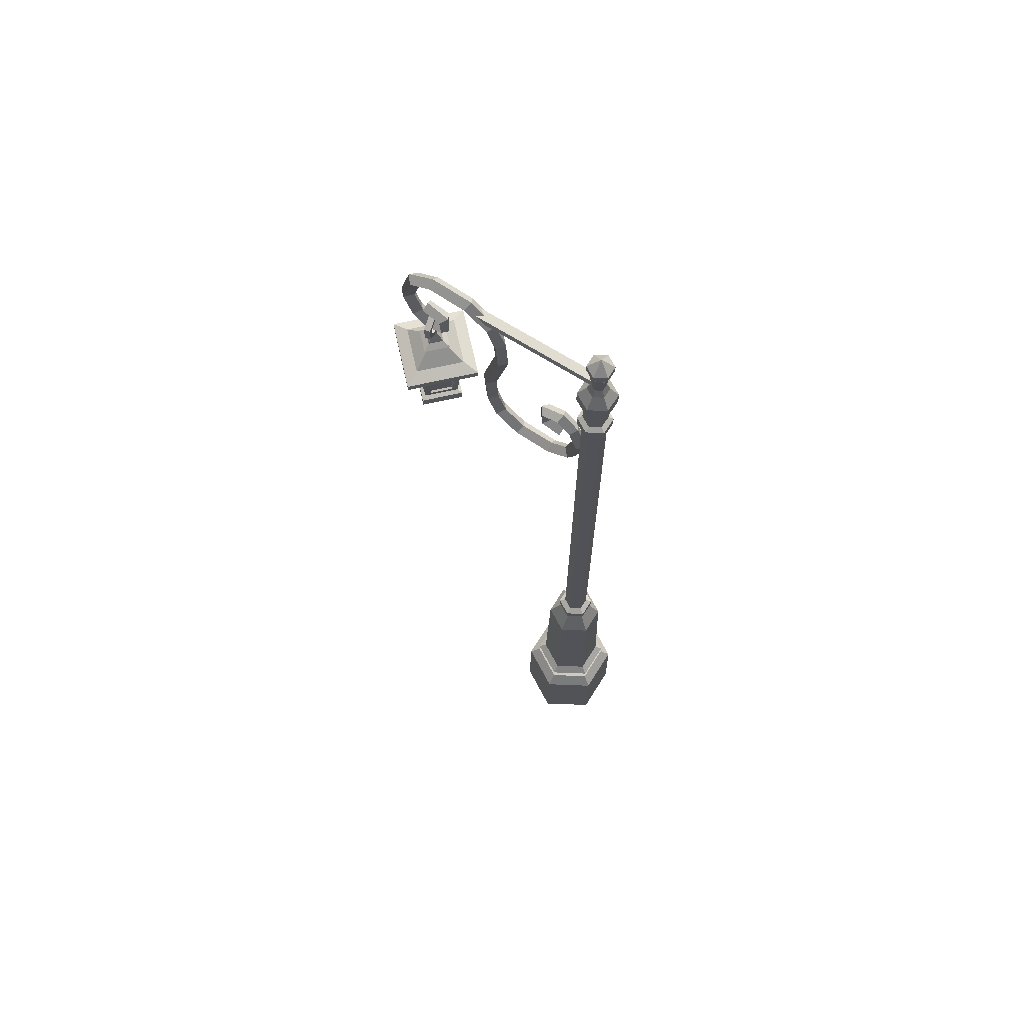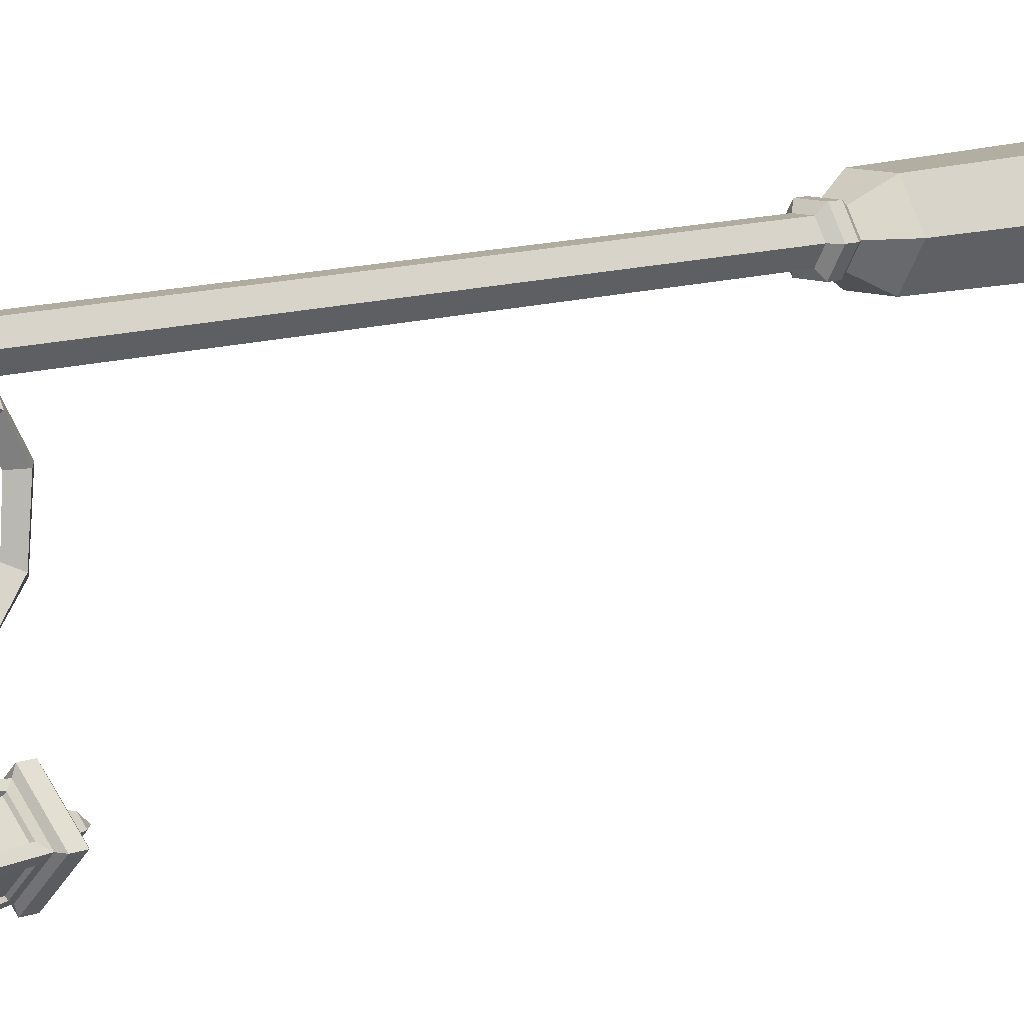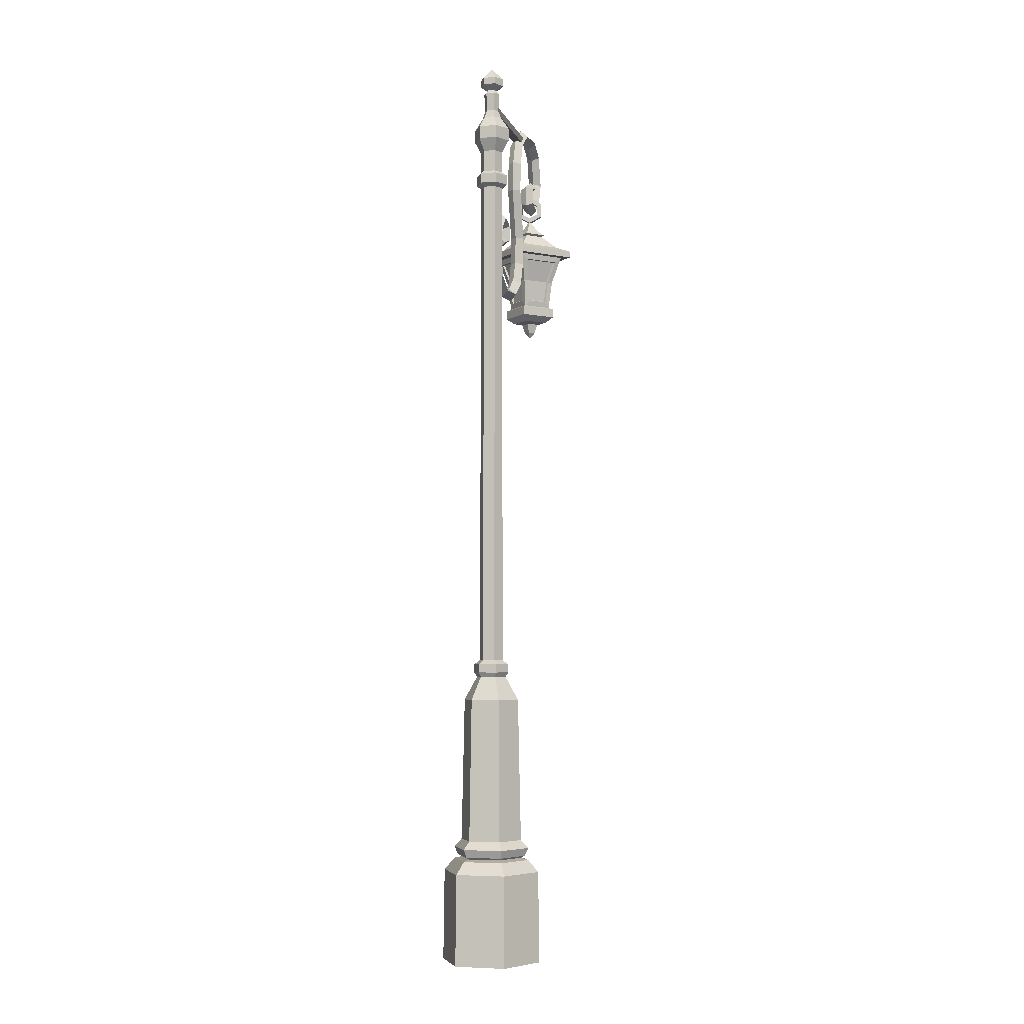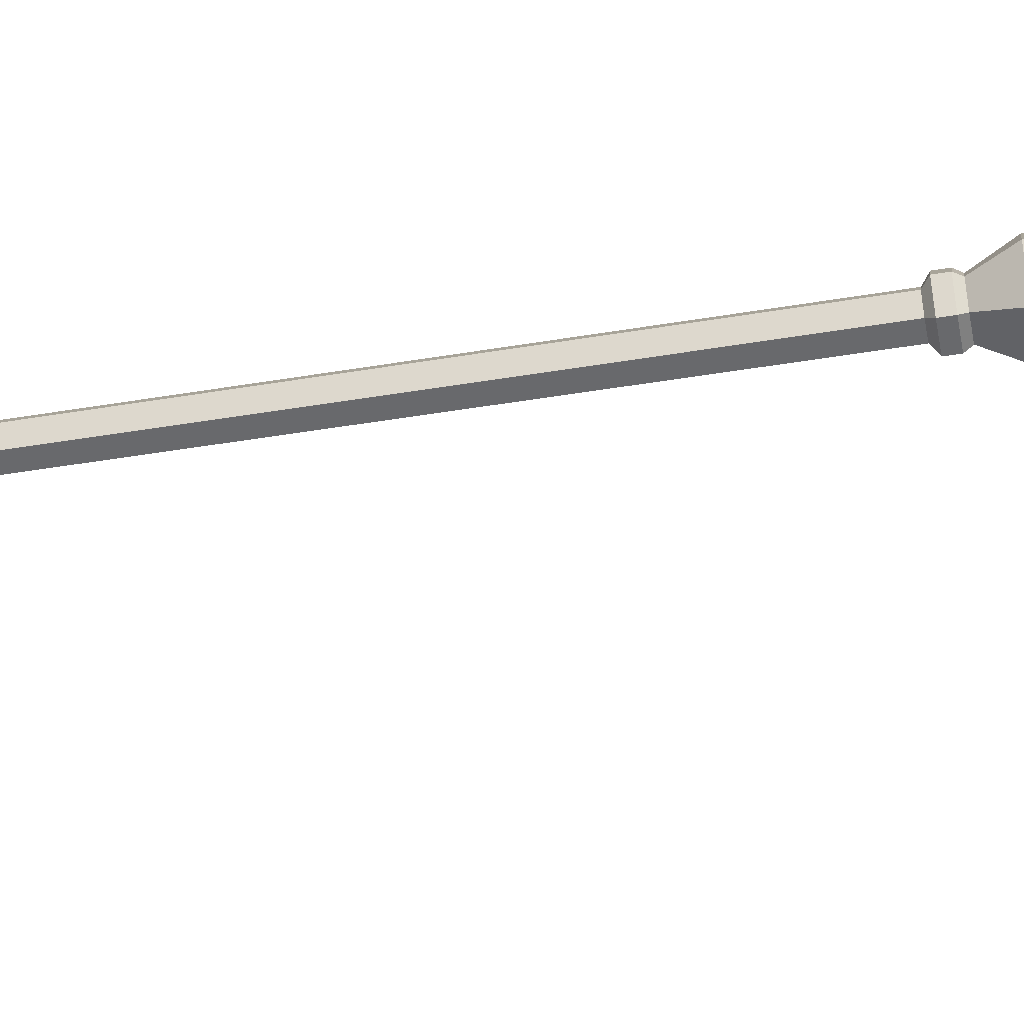
<metadata>
{"format":"obj","ext":"obj","renderer":"f3d","projection":"perspective","resolution":1024,"background":"white","views":[{"elev":68.6,"azim":-57.7,"up":"+Y"},{"elev":10.0,"azim":-134.8,"up":"+Z"},{"elev":-4.6,"azim":14.1,"up":"+Y"},{"elev":-52.7,"azim":-80.0,"up":"+Z"}]}
</metadata>
<code>
v 0 192.9 -48.67
v 5.743 192.9 -54.41
v 0 198.3 -47.45
v 6.964 198.3 -54.41
v -6.964 198.3 -54.41
v 0 198.3 -61.37
v -5.743 192.9 -54.41
v 0 192.9 -60.15
v 0 216.4 -42.84
v 11.57 216.4 -54.41
v 0 216.4 -65.98
v -11.57 216.4 -54.41
v 0 216.4 -39.46
v 14.95 216.4 -54.41
v 0 216.4 -69.36
v -14.95 216.4 -54.41
v 0 218.6 -39.46
v 14.95 218.6 -54.41
v 0 218.6 -69.36
v -14.95 218.6 -54.41
v 0 224.5 -50.08
v 4.328 224.5 -54.41
v 0 224.5 -58.74
v -4.328 224.5 -54.41
v 0 225.1 -49.08
v 5.328 225.1 -54.41
v 0 225.1 -59.74
v -5.328 225.1 -54.41
v 0 226.5 -51.33
v 3.08 226.5 -54.41
v 0 226.5 -57.49
v -3.08 226.5 -54.41
v 0 230.8 -54.41
v 0 220.3 -44.45
v 9.966 220.3 -54.41
v 0 220.3 -64.38
v -9.966 220.3 -54.41
v 0 197.7 -45.77
v 8.643 197.7 -54.41
v 0 197.7 -63.05
v -8.643 197.7 -54.41
v 0 194.8 -45.77
v 8.643 194.8 -54.41
v 0 194.8 -63.05
v -8.643 194.8 -54.41
v -2.758 192.3 -54.41
v 0 192.3 -57.17
v 2.758 192.3 -54.41
v 0 192.3 -51.65
v -1.771 189.3 -54.41
v 0 189.3 -56.18
v 1.771 189.3 -54.41
v 0 189.3 -52.64
v 0 187.3 -54.41
v -9.745 214.6 -55.77
v -1.355 214.6 -64.16
v -1.355 200.2 -60.49
v -6.081 200.2 -55.77
v -1.355 200.2 -48.33
v -1.355 214.6 -44.67
v -9.745 214.6 -53.06
v -6.081 200.2 -53.06
v 1.355 214.6 -44.67
v 9.745 214.6 -53.06
v 1.355 200.2 -48.33
v 6.081 200.2 -53.06
v 9.745 214.6 -55.77
v 1.355 214.6 -64.16
v 6.081 200.2 -55.77
v 1.355 200.2 -60.49
v 0 207.4 -62.63
v 1.201 207.4 -61.42
v 7.013 207.4 -55.61
v 8.214 207.4 -54.41
v 7.013 207.4 -53.21
v 1.201 207.4 -47.4
v 0 207.4 -46.2
v -1.201 207.4 -47.4
v -7.013 207.4 -53.21
v -8.214 207.4 -54.41
v -7.013 207.4 -55.61
v -1.201 207.4 -61.42
v -6.42 207.5 -55.38
v -0.9673 207.5 -60.83
v -1.109 200.5 -59.92
v -5.508 200.5 -55.52
v -9.055 214.5 -55.54
v -1.129 214.5 -63.47
v -1.109 200.5 -48.9
v -0.9673 207.5 -47.99
v -6.42 207.5 -53.44
v -5.508 200.5 -53.3
v -1.129 214.5 -45.36
v -9.055 214.5 -53.28
v 6.42 207.5 -53.44
v 0.9673 207.5 -47.99
v 1.109 200.5 -48.9
v 5.508 200.5 -53.3
v 1.129 214.5 -45.36
v 9.055 214.5 -53.28
v 0.9673 207.5 -60.83
v 6.42 207.5 -55.38
v 5.508 200.5 -55.52
v 1.109 200.5 -59.92
v 9.055 214.5 -55.54
v 1.129 214.5 -63.47
v -2.217 219.8 -35.36
v -2.217 210.1 -34.71
v -2.209 202.7 -31.84
v -0 219.5 -33.06
v -0 210.6 -32.42
v -0 204 -29.83
v -0 220.1 -37.44
v -0 209.8 -36.79
v -0 201.8 -33.65
v 2.217 219.8 -35.36
v 2.217 210.1 -34.71
v 2.209 202.7 -31.84
v -2.214 210 -3.883
v -2.209 217.3 -6.674
v -2.18 220.9 -10.76
v -2.157 219.5 -16.12
v -2.175 214.3 -15.83
v -1.949 212.4 -10.09
v 0 209.7 -6.222
v -0 216.1 -8.712
v -0 218.5 -11.37
v -0 217.9 -13.99
v -0 215.8 -13.71
v -0 214.3 -9.591
v 0 210.2 -1.821
v -0 218.2 -4.847
v -0 222.7 -10.11
v -0 220.6 -17.55
v -0 213.5 -17.47
v -0 210.5 -10.67
v 2.214 210 -3.883
v 2.209 217.3 -6.674
v 2.18 220.9 -10.76
v 2.157 219.5 -16.12
v 2.175 214.3 -15.83
v 1.949 212.4 -10.09
v -2.2 200.2 -6.758
v -2.218 196.5 -13.44
v -2.221 197.4 -24.64
v 0 199.3 -5.034
v 0 194.4 -13.19
v -0 195.5 -25.7
v 0 201.6 -8.793
v 0 198.8 -13.66
v -0 199.4 -23.57
v 2.2 200.2 -6.758
v 2.218 196.5 -13.44
v 2.221 197.4 -24.64
v -2.217 235.9 -31.06
v -2.217 245.5 -31.71
v -2.209 253 -34.58
v -0 236.2 -33.36
v -0 245.1 -34
v -0 251.7 -36.59
v -0 235.6 -28.98
v -0 245.9 -29.63
v -0 253.9 -32.77
v 2.217 235.9 -31.06
v 2.217 245.5 -31.71
v 2.209 253 -34.58
v -2.214 245.7 -62.54
v -2.209 238.4 -59.75
v -2.18 234.8 -55.66
v -2.157 236.2 -50.3
v -2.175 241.4 -50.59
v -1.949 243.3 -56.33
v 0 246 -60.2
v -0 239.6 -57.71
v -0 237.2 -55.05
v -0 237.8 -52.43
v -0 239.9 -52.71
v -0 241.4 -56.83
v 0 245.5 -64.6
v -0 237.5 -61.57
v -0 233 -56.31
v -0 235.1 -48.87
v -0 242.2 -48.95
v -0 245.2 -55.75
v 2.214 245.7 -62.54
v 2.209 238.4 -59.75
v 2.18 234.8 -55.66
v 2.157 236.2 -50.3
v 2.175 241.4 -50.59
v 1.949 243.3 -56.33
v -2.2 255.4 -59.66
v -2.218 259.2 -52.98
v -2.221 258.3 -41.78
v 0 256.4 -61.39
v 0 261.3 -53.23
v -0 260.2 -40.72
v 0 254.1 -57.63
v 0 256.9 -52.77
v -0 256.3 -42.85
v 2.2 255.4 -59.66
v 2.218 259.2 -52.98
v 2.221 258.3 -41.78
v -1.268 260.4 -2.169
v 1.324 260.4 -2.169
v 2.619 260.4 0.07522
v 1.324 260.4 2.319
v -1.268 260.4 2.319
v -2.563 260.4 0.07522
v -7.977 -25 -13.79
v 8.033 -25 -13.79
v 16.04 -25 0.0752
v 8.033 -25 13.94
v -7.977 -25 13.94
v -15.98 -25 0.0752
v -6.156 7.273 -10.64
v -12.34 7.273 0.0752
v -6.156 7.273 10.79
v 6.212 7.273 10.79
v 12.4 7.273 0.0752
v 6.212 7.273 -10.64
v -6.156 11.07 -10.64
v 6.212 11.07 -10.64
v 12.4 11.07 0.0752
v 6.212 11.07 10.79
v -6.156 11.07 10.79
v -12.34 11.07 0.0752
v -4.458 58.59 -7.696
v 4.515 58.59 -7.696
v 9.001 58.59 0.07519
v 4.515 58.59 7.846
v -4.458 58.59 7.846
v -8.945 58.59 0.07519
v -4.942 13.55 -8.533
v -9.912 13.55 0.07519
v -4.942 13.55 8.684
v 4.998 13.55 8.684
v 9.968 13.55 0.07519
v 4.998 13.55 -8.533
v -5.589 8.561 -9.653
v -11.21 8.561 0.0752
v -5.589 8.561 9.804
v 5.645 8.561 9.804
v 11.26 8.561 0.0752
v 5.645 8.561 -9.653
v -4.936 7.88 -8.523
v -9.9 7.88 0.0752
v -4.936 7.88 8.673
v 4.992 7.88 8.673
v 9.956 7.88 0.0752
v 4.992 7.88 -8.523
v -2.375 66 -4.087
v 2.431 66 -4.087
v 4.834 66 0.07521
v 2.431 66 4.237
v -2.375 66 4.237
v -4.778 66 0.07521
v -2.86 67.43 -4.927
v 2.916 67.43 -4.927
v 5.805 67.43 0.07521
v 2.916 67.43 5.078
v -2.86 67.43 5.078
v -5.748 67.43 0.07521
v -2.86 70.04 -4.927
v 2.916 70.04 -4.927
v 5.805 70.04 0.07521
v 2.916 70.04 5.078
v -2.86 70.04 5.078
v -5.748 70.04 0.07521
v -2.86 244.4 -4.927
v 2.916 244.4 -4.927
v 5.805 244.4 0.07522
v 2.916 244.4 5.078
v -2.86 244.4 5.078
v -5.748 244.4 0.07522
v -2.86 248.5 -4.927
v 2.916 248.5 -4.927
v 5.805 248.5 0.07522
v 2.916 248.5 5.078
v -2.86 248.5 5.078
v -5.748 248.5 0.07522
v -1.093 254.7 -1.867
v -2.215 254.7 0.07522
v -1.093 254.7 2.018
v 1.149 254.7 2.018
v 2.271 254.7 0.07522
v 1.149 254.7 -1.867
v -1.587 252.2 -2.722
v -3.202 252.2 0.07522
v -1.587 252.2 2.873
v 1.643 252.2 2.873
v 3.259 252.2 0.07522
v 1.643 252.2 -2.722
v -1.872 71.41 -3.216
v -1.801 240.5 -3.093
v 1.928 71.41 -3.216
v 1.857 240.5 -3.093
v 3.828 71.41 0.07521
v 3.687 240.5 0.07522
v 1.928 71.41 3.366
v 1.857 240.5 3.244
v -1.872 71.41 3.366
v -1.801 240.5 3.244
v -3.772 71.41 0.07521
v -3.631 240.5 0.07522
v -1.584 261.7 0.0752
v -0.7782 261.7 -1.321
v -0.7782 261.7 1.472
v 0.8343 261.7 1.472
v 1.641 261.7 0.0752
v 0.8343 261.7 -1.321
v -3.857 263.2 0.07522
v -1.914 263.2 -3.289
v -1.914 263.2 3.439
v 1.97 263.2 3.439
v 3.913 263.2 0.07522
v 1.97 263.2 -3.289
v -3.857 265.4 0.07522
v -1.914 265.4 -3.289
v -1.914 265.4 3.439
v 1.97 265.4 3.439
v 3.913 265.4 0.07522
v 1.97 265.4 -3.289
v 0.02804 269.3 0.0752
v -1.805 233.7 -3.1
v -3.639 233.7 0.07522
v -1.805 233.7 3.251
v 1.862 233.7 3.251
v 3.695 233.7 0.07522
v 1.862 233.7 -3.1
v -1.807 228.3 -3.104
v -3.643 228.3 0.07522
v -1.807 228.3 3.254
v 1.863 228.3 3.254
v 3.699 228.3 0.07522
v 1.863 228.3 -3.104
v -2.567 232.5 -4.419
v -5.162 232.5 0.07522
v -2.568 229.4 -4.421
v -5.164 229.4 0.07522
v -2.568 229.4 4.572
v -2.567 232.5 4.57
v 2.624 229.4 4.572
v 2.623 232.5 4.57
v 5.22 229.4 0.07522
v 5.218 232.5 0.0752
v 2.624 229.4 -4.421
v 2.623 232.5 -4.419
v -7.795 3.526 -13.47
v -15.62 3.526 0.0752
v -7.795 3.526 13.62
v 7.851 3.526 13.62
v 15.67 3.526 0.0752
v 7.851 3.526 -13.47
v -0.1549 231.5 -55.41
v 2.457 233 -55.85
v 2.457 236.1 -55.85
v -0.1549 237.6 -55.41
v -2.766 236.1 -54.97
v -2.766 233 -54.97
v 0.1543 231.5 -53.58
v 2.766 233 -54.02
v 2.766 236.1 -54.02
v 0.1543 237.6 -53.58
v -2.457 236.1 -53.14
v -2.457 233 -53.14
v 0.1543 229.8 -53.58
v 4.172 232.2 -54.26
v 4.172 236.9 -54.26
v 0.1543 239.2 -53.58
v -3.863 236.9 -52.9
v -3.863 232.2 -52.9
v -0.1549 229.8 -55.41
v 3.863 232.2 -56.09
v 3.863 236.9 -56.09
v -0.1549 239.2 -55.41
v -4.172 236.9 -54.73
v -4.172 232.2 -54.73
v -1.395 257 0.1423
v 1.395 257 0.1423
v -1.395 257 -39.34
v 1.395 257 -39.34
v -1.395 254.7 -37.08
v 1.395 254.7 -37.08
v -1.395 254.7 0.1423
v 1.395 254.7 0.1423
f 38 39 4 3
f 5 6 40 41
f 39 40 6 4
f 41 38 3 5
f 83 84 85 86
f 89 90 91 92
f 95 96 97 98
f 101 102 103 104
f 9 10 14 13
f 10 11 15 14
f 11 12 16 15
f 12 9 13 16
f 13 14 18 17
f 14 15 19 18
f 15 16 20 19
f 16 13 17 20
f 34 35 22 21
f 35 36 23 22
f 36 37 24 23
f 37 34 21 24
f 21 22 26 25
f 22 23 27 26
f 23 24 28 27
f 24 21 25 28
f 25 26 30 29
f 26 27 31 30
f 27 28 32 31
f 28 25 29 32
f 29 30 33
f 30 31 33
f 31 32 33
f 32 29 33
f 17 18 35 34
f 18 19 36 35
f 19 20 37 36
f 20 17 34 37
f 42 43 39 38
f 43 44 40 39
f 41 40 44 45
f 45 42 38 41
f 1 2 43 42
f 2 8 44 43
f 45 44 8 7
f 7 1 42 45
f 7 8 47 46
f 8 2 48 47
f 2 1 49 48
f 1 7 46 49
f 46 47 51 50
f 47 48 52 51
f 48 49 53 52
f 49 46 50 53
f 50 51 54
f 51 52 54
f 52 53 54
f 53 50 54
f 12 11 56 55
f 82 71 6 57
f 6 5 58 57
f 5 80 81 58
f 3 77 78 59
f 9 12 61 60
f 80 5 62 79
f 5 3 59 62
f 10 9 63 64
f 77 3 65 76
f 3 4 66 65
f 4 74 75 66
f 11 10 67 68
f 74 4 69 73
f 4 6 70 69
f 6 71 72 70
f 71 11 68 72
f 106 105 102 101
f 10 74 73 67
f 75 74 10 64
f 100 99 96 95
f 9 77 76 63
f 78 77 9 60
f 91 90 93 94
f 12 80 79 61
f 81 80 12 55
f 87 88 84 83
f 11 71 82 56
f 82 57 85 84
f 57 58 86 85
f 58 81 83 86
f 55 56 88 87
f 56 82 84 88
f 81 55 87 83
f 59 78 90 89
f 79 62 92 91
f 62 59 89 92
f 78 60 93 90
f 60 61 94 93
f 61 79 91 94
f 76 65 97 96
f 65 66 98 97
f 66 75 95 98
f 64 63 99 100
f 63 76 96 99
f 75 64 100 95
f 73 69 103 102
f 69 70 104 103
f 70 72 101 104
f 68 67 105 106
f 67 73 102 105
f 72 68 106 101
f 110 107 108 111
f 111 108 109 112
f 107 113 114 108
f 108 114 115 109
f 113 116 117 114
f 114 117 118 115
f 116 110 111 117
f 117 111 112 118
f 130 124 136 142
f 125 119 120 126
f 126 120 121 127
f 127 121 122 128
f 128 122 123 129
f 129 123 124 130
f 119 131 132 120
f 121 120 132 133
f 122 121 133 134
f 123 122 134 135
f 123 135 136 124
f 131 137 138 132
f 133 132 138 139
f 134 133 139 140
f 135 134 140 141
f 135 141 142 136
f 137 125 126 138
f 139 138 126 127
f 140 139 127 128
f 141 140 128 129
f 141 129 130 142
f 131 119 143 146
f 146 143 144 147
f 147 144 145 148
f 119 125 149 143
f 143 149 150 144
f 144 150 151 145
f 125 137 152 149
f 149 152 153 150
f 150 153 154 151
f 137 131 146 152
f 152 146 147 153
f 153 147 148 154
f 112 109 145 151
f 109 115 148 145
f 115 118 154 148
f 118 112 151 154
f 107 155 158 113
f 158 155 156 159
f 159 156 157 160
f 110 161 155 107
f 155 161 162 156
f 156 162 163 157
f 116 164 161 110
f 161 164 165 162
f 162 165 166 163
f 113 158 164 116
f 164 158 159 165
f 165 159 160 166
f 178 172 184 190
f 173 167 168 174
f 174 168 169 175
f 175 169 170 176
f 176 170 171 177
f 177 171 172 178
f 167 179 180 168
f 169 168 180 181
f 170 169 181 182
f 171 170 182 183
f 171 183 184 172
f 179 185 186 180
f 181 180 186 187
f 182 181 187 188
f 183 182 188 189
f 183 189 190 184
f 185 173 174 186
f 187 186 174 175
f 188 187 175 176
f 189 188 176 177
f 189 177 178 190
f 179 167 191 194
f 194 191 192 195
f 195 192 193 196
f 167 173 197 191
f 191 197 198 192
f 192 198 199 193
f 173 185 200 197
f 197 200 201 198
f 198 201 202 199
f 185 179 194 200
f 200 194 195 201
f 201 195 196 202
f 160 157 193 199
f 157 163 196 193
f 163 166 202 196
f 166 160 199 202
f 221 222 244 239
f 222 223 243 244
f 223 224 242 243
f 224 225 241 242
f 225 226 240 241
f 226 221 239 240
f 209 210 211 212 213 214
f 216 215 348 349
f 217 216 349 350
f 218 217 350 351
f 219 218 351 352
f 220 219 352 353
f 215 220 353 348
f 227 228 238 233
f 228 229 237 238
f 229 230 236 237
f 230 231 235 236
f 231 232 234 235
f 232 227 233 234
f 228 227 251 252
f 229 228 252 253
f 230 229 253 254
f 231 230 254 255
f 232 231 255 256
f 227 232 256 251
f 234 233 221 226
f 235 234 226 225
f 236 235 225 224
f 237 236 224 223
f 238 237 223 222
f 233 238 222 221
f 240 239 245 246
f 241 240 246 247
f 242 241 247 248
f 243 242 248 249
f 244 243 249 250
f 239 244 250 245
f 246 245 215 216
f 247 246 216 217
f 248 247 217 218
f 249 248 218 219
f 250 249 219 220
f 245 250 220 215
f 257 258 252 251
f 258 259 253 252
f 259 260 254 253
f 260 261 255 254
f 261 262 256 255
f 262 257 251 256
f 263 264 258 257
f 264 265 259 258
f 265 266 260 259
f 266 267 261 260
f 267 268 262 261
f 268 263 257 262
f 275 276 270 269
f 276 277 271 270
f 277 278 272 271
f 278 279 273 272
f 279 280 274 273
f 280 275 269 274
f 286 281 203 204
f 285 286 204 205
f 284 285 205 206
f 283 284 206 207
f 282 283 207 208
f 203 281 282 208
f 282 281 287 288
f 283 282 288 289
f 284 283 289 290
f 285 284 290 291
f 286 285 291 292
f 281 286 292 287
f 288 287 275 280
f 289 288 280 279
f 290 289 279 278
f 291 290 278 277
f 292 291 277 276
f 287 292 276 275
f 329 324 294 296
f 294 324 325 304
f 328 329 296 298
f 327 328 298 300
f 326 327 300 302
f 325 326 302 304
f 293 295 264 263
f 295 297 265 264
f 297 299 266 265
f 299 301 267 266
f 301 303 268 267
f 303 293 263 268
f 269 270 296 294
f 270 271 298 296
f 271 272 300 298
f 272 273 302 300
f 273 274 304 302
f 274 269 294 304
f 203 208 305 306
f 208 207 307 305
f 207 206 308 307
f 206 205 309 308
f 205 204 310 309
f 204 203 306 310
f 306 305 311 312
f 305 307 313 311
f 307 308 314 313
f 308 309 315 314
f 309 310 316 315
f 310 306 312 316
f 312 311 317 318
f 311 313 319 317
f 313 314 320 319
f 314 315 321 320
f 315 316 322 321
f 316 312 318 322
f 318 317 323
f 317 319 323
f 319 320 323
f 320 321 323
f 321 322 323
f 322 318 323
f 337 336 338 339
f 339 340 341 337
f 340 342 343 341
f 342 344 345 343
f 344 346 347 345
f 346 338 336 347
f 331 330 293 303
f 301 332 331 303
f 299 333 332 301
f 297 334 333 299
f 295 335 334 297
f 293 330 335 295
f 325 324 336 337
f 330 331 339 338
f 331 332 340 339
f 326 325 337 341
f 332 333 342 340
f 327 326 341 343
f 333 334 344 342
f 328 327 343 345
f 334 335 346 344
f 329 328 345 347
f 335 330 338 346
f 324 329 347 336
f 349 348 209 214
f 350 349 214 213
f 351 350 213 212
f 352 351 212 211
f 353 352 211 210
f 348 353 210 209
f 355 354 360 361
f 356 355 361 362
f 357 356 362 363
f 358 357 363 364
f 359 358 364 365
f 354 359 365 360
f 361 360 366 367
f 362 361 367 368
f 363 362 368 369
f 364 363 369 370
f 365 364 370 371
f 360 365 371 366
f 367 366 372 373
f 368 367 373 374
f 369 368 374 375
f 370 369 375 376
f 371 370 376 377
f 366 371 377 372
f 373 372 354 355
f 374 373 355 356
f 375 374 356 357
f 376 375 357 358
f 377 376 358 359
f 372 377 359 354
f 378 379 381 380
f 382 383 385 384
f 379 385 383 381
f 384 378 380 382

</code>
